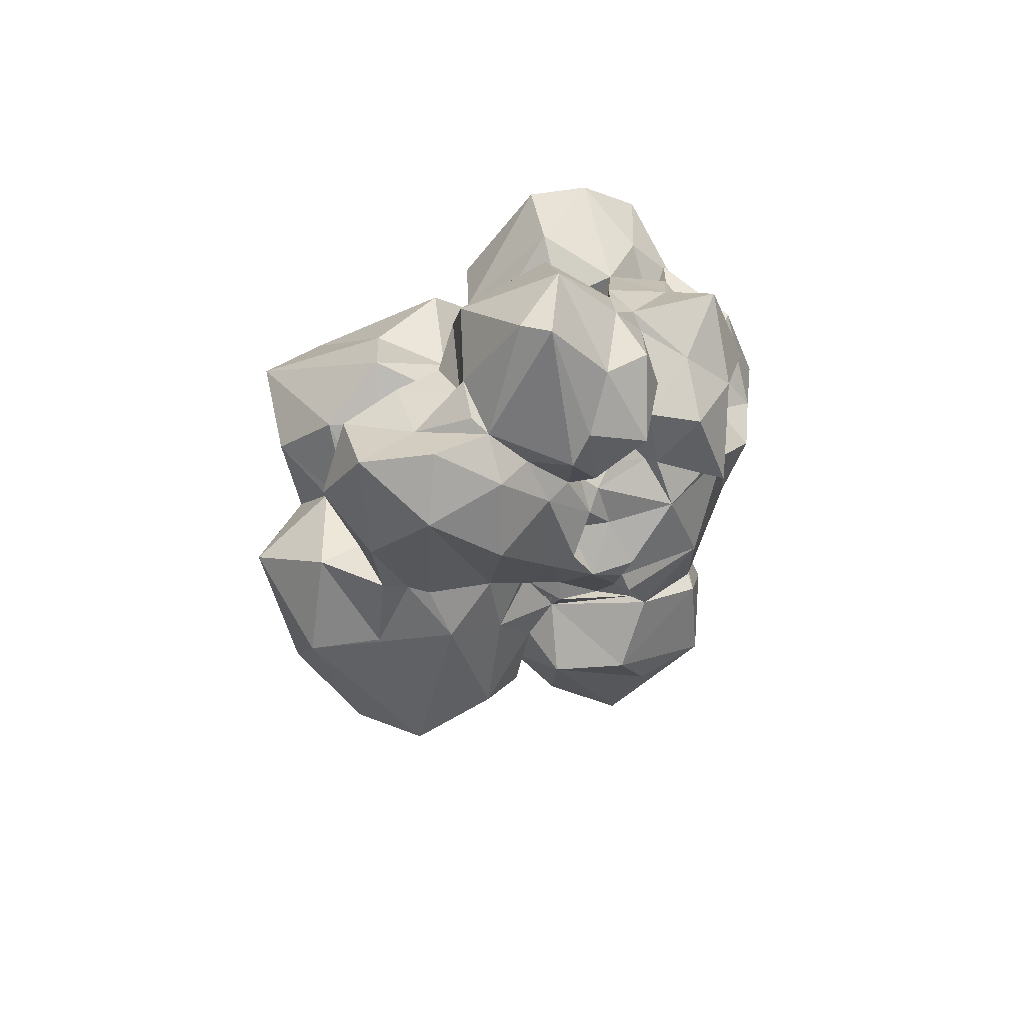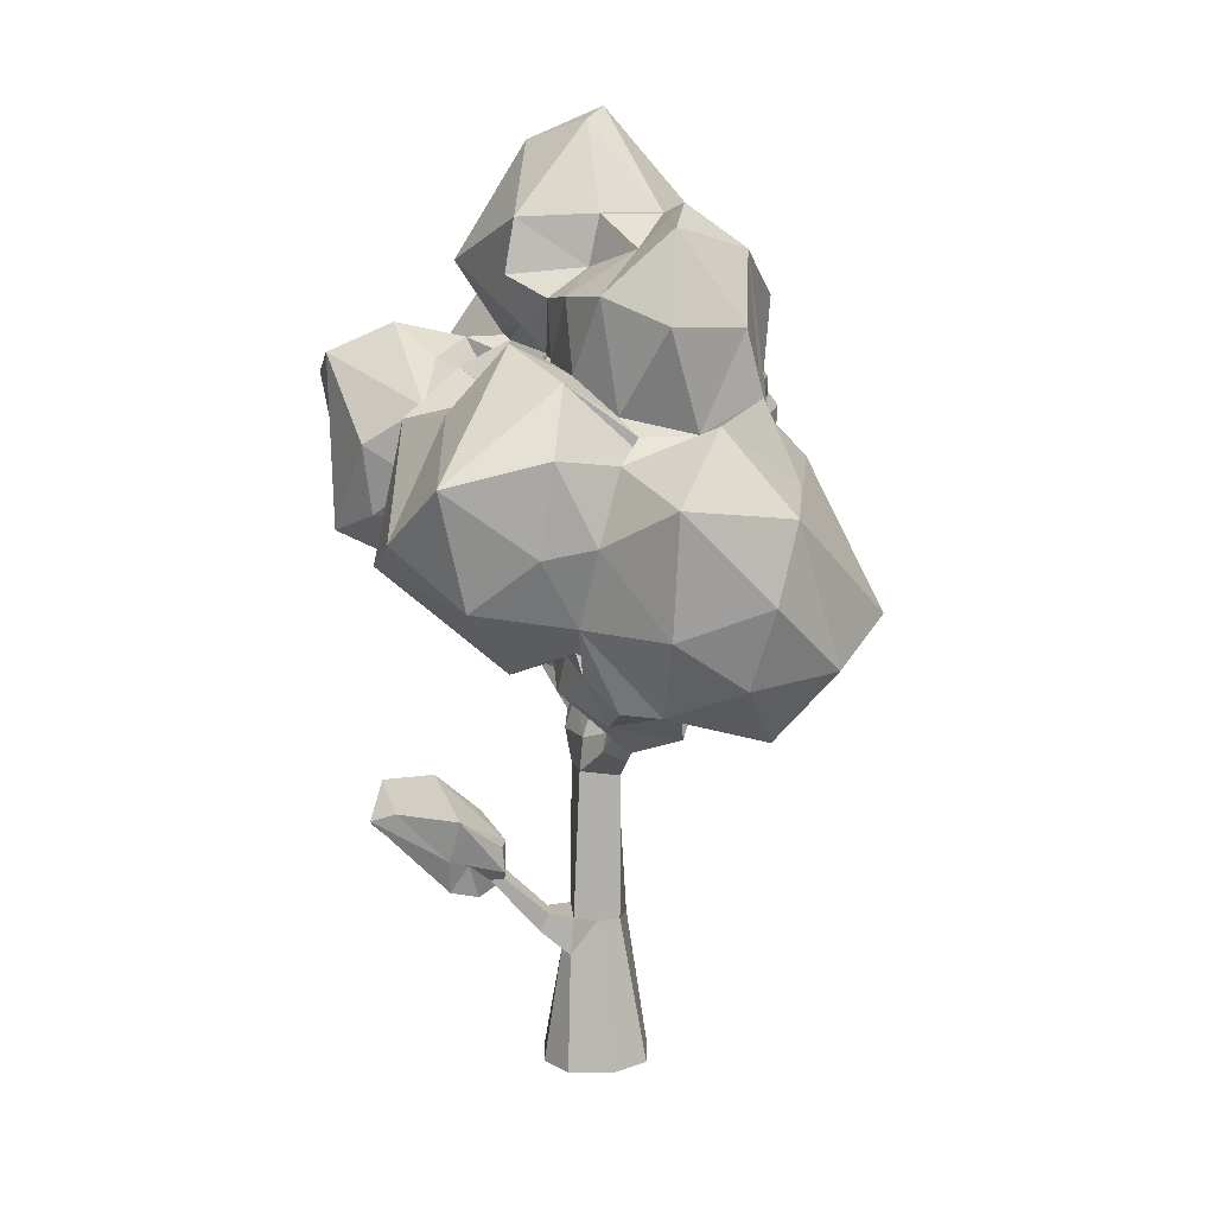
<metadata>
{"format":"obj","ext":"obj","renderer":"f3d","projection":"perspective","resolution":1024,"background":"white","views":[{"elev":70.4,"azim":-26.9,"up":"+Y"},{"elev":13.5,"azim":-107.9,"up":"+Y"}]}
</metadata>
<code>
o _4_tree_Icosphere.043
v -0.07662 -0.01165 0.1024
v 0.07997 -0.01165 0.1024
v -0.07662 -0.01165 -0.05423
v 0.07997 -0.01165 -0.05423
v -0.03211 0.2067 -0.03549
v -0.05144 0.2776 0.05681
v 0.06102 0.2067 -0.009509
v -0.04544 0.6394 -0.01417
v 0.04201 0.6354 -0.02195
v 0.0506 0.6845 0.07814
v 0.04246 0.7069 0.001171
v 0.07683 0.6603 -0.006431
v 0.08285 0.6947 0.06371
v 0.07714 0.7104 0.009773
v 0.2183 0.7645 -0.04498
v 0.2023 0.7957 -0.001264
v 0.1926 0.7917 -0.04025
v -0.04509 0.574 -0.02034
v 0.04159 0.568 -0.009469
v 0.04174 0.5516 0.06248
v -0.1004 0.6606 0.01465
v -0.1019 0.6376 0.05677
v -0.1104 0.6278 0.003895
v 0.05437 0.2802 -0.008681
v -0.03139 0.2807 -0.02855
v 0.03433 0.2771 0.07668
v -0.01154 0.2527 -0.08836
v 0.03262 0.2878 -0.0617
v -0.01449 0.2881 -0.07191
v 0.04105 0.3688 -0.1437
v -0.1047 -0.01165 0.02407
v 0.1081 -0.01165 0.02407
v -0.0572 0.2793 0.01047
v 0.06014 0.2786 0.03766
v 0.04838 0.6112 0.0623
v 0.08129 0.6433 0.05261
v 0.2279 0.7682 -0.002157
v -0.03237 0.5544 0.06359
v 0.04793 0.5603 0.02337
v -0.1147 0.6069 0.04973
v -0.01174 -0.01165 -0.08231
v 0.01091 0.2067 -0.0399
v 0.02217 0.2522 -0.0795
v 0.001677 -0.01165 0.1304
v -0.03907 0.6152 0.07008
v 0.001566 0.5517 0.06917
v -0.01224 0.2768 0.08246
v 0.00153 1.21 0.3589
v -0.04258 1.295 0.3452
v -0.1884 0.8114 0.266
v -0.03363 1.04 0.4757
v -0.02727 0.6816 0.4186
v -0.05062 0.7848 0.4901
v 0.2137 0.7539 0.3074
v 0.1099 0.7127 0.2044
v -0.01362 0.6529 0.3134
v -0.1459 0.7855 0.3924
v 0.004842 0.7386 0.1377
v 0.2287 0.9093 0.3444
v 0.2422 0.9023 0.1709
v 0.01362 0.9162 0.4889
v 0.1484 0.8997 0.4779
v -0.1521 1.013 0.4172
v 0.1743 1.038 0.3971
v -0.04677 1.41 -0.1273
v 0.01998 1.604 0.1895
v -0.02852 1.765 0.001975
v 0.1995 1.537 -0.06624
v 0.09426 1.656 0.112
v -0.08575 1.503 -0.167
v -0.0298 1.577 0.219
v 0.01501 1.482 0.2292
v -0.1387 1.609 -0.009947
v -0.07683 1.601 -0.1468
v 0.1215 1.545 0.2267
v 0.1856 1.616 0.09853
v 0.01262 1.786 0.04542
v 0.09002 1.724 -0.07581
v 0.1759 1.611 -0.003987
v -0.2794 0.7984 -0.1332
v -0.3397 0.7092 0.07785
v -0.2438 0.6871 0.09285
v -0.2914 0.6786 -0.00326
v -0.3475 0.7471 -0.06073
v -0.175 0.807 0.07277
v -0.1527 0.7678 -0.06007
v -0.2137 0.8366 -0.1202
v -0.3011 0.7728 0.197
v -0.567 0.8524 0.1116
v -0.4724 1.09 -0.1185
v -0.4592 0.9408 0.3992
v -0.3309 1.198 0.3035
v -0.4726 0.7915 -0.005968
v -0.4556 0.7259 0.1965
v -0.1661 0.7883 0.1415
v -0.5782 0.948 -0.02691
v -0.2092 0.806 0.3403
v -0.5467 0.8693 0.2823
v -0.3859 0.8299 0.3183
v -0.6018 1.172 -0.02384
v -0.6111 1.003 0.1425
v -0.4273 1.217 -0.06578
v -0.3004 0.9624 0.3974
v -0.585 1.143 0.1881
v -0.5013 1.288 0.08164
v -0.2275 1.128 0.3105
v -0.4602 1.175 0.2411
v 0.224 0.9408 -0.1772
v 0.4938 1.121 0.04539
v 0.3437 1.01 0.1766
v 0.3229 0.9094 -0.1033
v 0.3307 0.9898 -0.2243
v 0.446 0.9715 -0.1283
v 0.4055 1.256 -0.1907
v 0.4907 0.987 0.01941
v 0.4853 1.1 -0.06846
v 0.4693 1.263 -0.0335
v 0.4324 1.187 0.1327
v 0.216 1.341 -0.4249
v 0.335 1.053 -0.3355
v 0.08145 1.34 -0.2513
v 0.3361 1.289 -0.4136
v 0.4298 1.188 -0.1982
v 0.06644 1.06 -0.3769
v 0.1338 0.9579 -0.31
v 0.2557 0.9748 -0.3542
v 0.1668 1.016 -0.4265
v 0.05197 1.193 -0.3973
v 0.2765 1.111 -0.3919
v 0.004707 1.264 -0.2931
v 0.3926 1.077 -0.2365
v 0.4336 1.197 -0.3759
v 0.1829 1.395 -0.3038
v 0.3682 1.272 -0.2568
v 0.2546 0.7516 -0.01056
v 0.2462 0.7483 0.07801
v 0.3938 0.8672 -0.03895
v 0.3773 0.7842 0.02884
v 0.2257 0.9385 0.06708
v 0.3429 0.8184 0.1657
v 0.2152 0.8411 -0.05586
v 0.2021 0.8501 0.000828
v 0.3434 0.8285 -0.08619
v 0.323 0.7856 0.04829
v 0.4351 0.9142 -0.03282
v 0.2779 0.8768 0.1293
v 0.4052 0.8594 0.1293
v 0.3473 0.9234 0.1346
v -0.4559 1.073 -0.2139
v -0.287 1.08 -0.4308
v 0.01256 1.128 -0.3013
v -0.3711 1.351 -0.1476
v -0.1034 1.292 -0.184
v -0.3945 0.9763 -0.3233
v -0.3024 0.8428 -0.2252
v -0.4244 0.9442 -0.1384
v -0.1383 0.8328 -0.1062
v -0.1463 0.9063 -0.2785
v -0.1324 1.011 -0.4207
v -0.009271 0.9802 -0.2843
v -0.4206 1.194 -0.3771
v -0.4668 1.239 -0.1932
v -0.04632 1.252 -0.3441
v -0.1939 1.28 -0.3028
v -0.2368 1.402 -0.2033
v 0.1408 1.369 -0.08997
v 0.4197 1.359 0.08975
v 0.2469 1.478 0.2166
v 0.2716 1.349 -0.1824
v 0.3345 1.422 -0.07376
v 0.2184 1.486 -0.1024
v 0.394 1.334 -0.006871
v 0.3914 1.502 0.003111
v 0.3582 1.326 0.1286
v 0.2691 1.335 0.2971
v 0.2801 1.505 0.09916
v 0.3493 1.423 0.1545
v -0.02108 0.8254 -0.1737
v -0.07647 0.7614 0.1048
v -0.05767 0.7772 -0.06102
v 0.05099 0.7618 0.0262
v 0.1313 0.7691 -0.03194
v 0.08726 0.8894 -0.199
v -0.2375 1.478 -0.1028
v -0.08102 1.471 0.227
v -0.4508 1.447 0.01188
v -0.2546 1.632 0.1038
v -0.1088 1.302 0.2945
v -0.36 1.49 -0.08044
v -0.208 1.465 0.2816
v -0.4191 1.437 0.1563
v -0.2561 1.557 0.02057
v -0.379 1.602 0.04577
v -0.1621 1.575 0.1921
v -0.3129 1.557 0.1976
v 0.1813 1.034 0.3627
v 0.1527 1.338 0.2988
v 0.2271 0.948 0.2197
v 0.3117 1.123 0.2553
v 0.1829 1.196 0.3612
v 0.02603 1.408 0.2263
v 0.3019 1.294 0.2424
v 0.05105 0.5635 -0.3735
v 0.01938 0.3385 -0.2552
v 0.0366 0.489 -0.4017
v 0.03719 0.4253 -0.1412
v -0.001608 0.407 -0.2613
v 0.08715 0.3798 -0.1971
v 0.05793 0.4829 -0.1843
v 0.08721 0.5254 -0.2634
v 0.07103 0.3411 -0.253
v 0.06755 0.4648 -0.2915
v 0.09385 0.4627 -0.3857
v 0.02113 0.5731 -0.2813
v 0.03874 0.3162 -0.1949
v 0.04264 0.4071 -0.2816
v -0.007283 0.4276 -0.1606
v 0.02086 0.3875 -0.2183
v -0.006707 0.3769 -0.1554
v -0.02533 0.4904 -0.2459
v 0.01815 0.5041 -0.357
v -0.005554 1.382 0.255
v -0.06162 1.311 0.006668
v 0.2674 1.32 0.2513
v 0.3303 1.264 0.177
v 0.1391 1.389 0.2082
v 0.1537 1.401 0.2286
v 0.09472 1.345 -0.1269
v 0.05329 1.336 -0.06997
v -0.0694 1.344 -0.09779
v -0.003427 1.271 -0.1447
v -0.1138 1.359 -0.0995
v 0.01621 1.331 -0.2251
v -0.08427 0.8858 -0.1497
v -0.03813 0.9073 -0.2081
v 0.006841 0.9906 -0.191
v -0.1531 0.8733 -0.07286
v -0.2848 1.35 -0.1053
v -0.1385 1.353 -0.09912
v -0.3685 1.289 -0.0508
v 0.2127 0.8562 0.07524
v 0.2035 0.8866 0.1246
v 0.1835 1.296 -0.1407
v 0.1682 0.9731 -0.17
v 0.1152 1.295 -0.1455
v 0.1511 1.367 -0.1766
v 0.05454 1.249 -0.1717
v 0.05158 1.032 -0.2137
v 0.07049 1.003 -0.2336
v 0.02637 1.251 -0.1848
v 0.03575 1.055 -0.2599
v 0.03431 1.048 -0.2096
v 0.3588 1.226 0.1279
v 0.386 1.192 0.2099
v 0.4151 1.284 0.0157
v 0.3921 1.253 0.06601
v 0.3695 1.332 -0.1319
v 0.3419 1.124 0.2131
v 0.3924 1.17 -0.1818
v 0.4053 1.108 -0.2078
v 0.3586 1.281 -0.07605
v 0.3775 0.9017 -0.09049
v 0.4075 0.9022 0.1073
v 0.3882 0.9311 0.08308
v 0.3441 1.227 -0.1333
v 0.2991 1.269 -0.1266
v 0.3093 0.9195 0.1418
v 0.2653 0.862 0.1936
v 0.3003 0.9981 0.2168
v 0.3316 1.126 0.1503
v 0.2579 0.9275 0.1385
v 0.2291 0.8751 0.1603
v 0.1948 0.887 -0.08785
v 0.2088 0.8792 -0.05091
v 0.218 0.9926 -0.1914
v 0.2509 0.964 -0.2008
v 0.208 0.9045 -0.1611
v 0.2741 0.8837 -0.1351
v -0.2226 1.249 0.2574
v -0.1457 1.174 0.2517
v -0.1337 1.158 0.247
v -0.3394 1.274 0.2283
v -0.3727 1.288 0.2036
v -0.3978 1.259 -0.02512
v -0.3981 1.231 -0.02188
v -0.4175 1.318 0.1885
v -0.4189 1.26 0.07488
v -0.149 0.8722 0.01367
v -0.2104 0.7946 0.1003
v -0.142 0.7956 0.007964
v -0.3462 0.7977 0.0526
v -0.3078 0.7602 0.1087
v -0.3798 0.8932 -0.1307
v -0.3098 0.8725 -0.1269
v -0.4127 0.7772 0.04746
v -0.3895 0.853 -0.1212
v -0.3756 0.8388 -0.03914
v -0.4114 0.8145 -0.00523
v -0.4257 0.791 -0.06705
v 0.1053 1.441 0.1401
v 0.1165 1.442 0.1747
v 0.1636 1.5 0.1687
v 0.1981 1.532 0.1293
v 0.2217 1.53 0.01998
v 0.2225 1.546 -0.01708
v 0.1315 1.51 -0.2015
v 0.1772 1.471 -0.05183
v 0.004677 1.411 0.1921
v 0.07146 1.418 0.1923
v 0.0835 1.384 -0.1274
v 0.06143 1.37 -0.07317
v -0.03014 1.464 0.2084
v -0.09394 1.542 0.1617
v -0.05513 1.368 -0.01131
v -0.044 1.357 -0.08002
v 0.04481 1.372 -0.1224
v -0.1442 1.606 0.1046
v -0.147 1.466 -0.108
v -0.1581 1.607 0.06242
v -0.1388 1.517 -0.03038
v 0.2094 1.008 0.288
v 0.1779 0.8091 0.1281
v 0.03571 1.116 0.3714
v 0.05457 1.122 0.3979
v 0.1406 0.8439 0.1129
v -0.0981 1.148 0.3222
v 0.07865 0.778 0.1001
v -0.0417 0.8084 0.09241
v -0.1075 1.078 0.3052
v -0.1667 1.013 0.3221
v -0.1296 0.832 0.1103
v -0.2192 0.8944 0.3667
v -0.1991 0.9019 0.3192
v -0.1578 0.7949 0.1687
v 0.02669 1.341 0.2777
v 0.02668 1.213 0.3259
v 0.03735 1.292 0.3564
v 0.01336 1.265 0.363
v 0.0168 1.233 0.3888
v -0.06637 1.34 0.3078
v -0.04991 1.348 0.2544
v -0.01951 1.113 0.3308
v -0.08758 1.179 0.2988
v -0.0969 1.16 0.2694
v -0.143 1.193 0.2761
v -0.1244 1.139 0.2977
v -0.1068 1.108 0.3038
v 0.04281 0.763 0.0193
v 0.04665 0.7596 0.03669
v 0.05301 0.764 0.09533
v 0.2209 0.8281 -0.04929
v 0.2197 0.8194 -0.01121
v 0.238 0.7829 -0.007386
v 0.2523 0.8115 -0.0587
v 0.2385 0.7882 -0.02911
v 0.04371 0.3837 -0.1621
v 0.02869 0.352 -0.1751
v -0.01745 0.7762 0.109
v 0.02156 0.747 0.09732
v -0.02358 0.7993 0.07948
v -0.03107 0.7663 0.02998
v -0.02709 0.7616 0.07434
v 0.03263 0.3646 -0.1453
v 0.0208 0.3575 -0.163
v 0.03748 0.3754 -0.1561
v 0.03491 0.3403 -0.1577
v 0.04474 0.35 -0.1594
v 0.01418 0.3565 -0.1507
v -0.2149 0.7207 0.05723
v -0.1983 0.731 0.02225
v -0.2056 0.7441 0.06627
v -0.1894 0.7562 0.03533
f 19 18 8 9
f 32 4 7 34
f 31 1 6 33
f 41 3 5 42
f 44 2 26 47
f 45 10 350 359 358
f 46 20 35 45
f 39 19 9 35
f 38 45 22 40
f 8 45 358 360 362 361
f 11 8 361 348
f 9 8 11
f 11 10 13 14
f 45 35 10
f 12 14 17 15
f 9 11 14 12
f 35 9 12 36
f 10 35 36 13
f 17 16 352 351
f 36 12 15 37
f 14 13 16 17
f 13 36 37 16
f 16 37 353 352
f 15 17 351 354
f 37 15 354 355 353
f 23 40 369 370
f 33 6 38
f 34 24 19 39
f 47 26 20 46
f 24 25 18 19
f 40 22 371 369
f 8 18 23 21
f 45 8 21 22
f 22 21 372 371
f 21 23 370 372
f 25 24 28 29
f 34 7 24
f 29 28 30 363 368
f 5 25 29 27
f 42 5 27 43
f 24 7 43 28
f 28 43 367 30
f 27 29 368 364 357
f 43 27 357 366 367
f 5 33 25
f 30 367 356
f 18 38 40 23
f 26 34 39 20
f 25 33 38 18
f 20 39 35
f 3 31 33 5
f 2 32 34 26
f 7 42 43
f 4 41 42 7
f 6 47 46 38
f 38 46 45
f 1 44 47 6
f 342 48 343
f 337 335 49
f 343 49 188
f 343 48 49
f 48 336 339
f 56 54 52
f 56 58 55
f 50 57 333
f 54 59 62
f 53 61 63
f 322 242 60
f 51 64 324
f 63 51 329
f 323 342 326
f 329 51 324
f 333 330 332
f 63 61 51
f 62 64 51
f 62 59 64
f 333 57 63
f 57 53 63
f 61 62 51
f 61 53 62
f 53 54 62
f 59 198 321
f 59 54 60
f 54 322 60
f 55 327 322
f 58 179 328
f 58 56 334
f 56 50 334
f 56 57 50
f 56 52 57
f 52 53 57
f 54 55 322
f 54 56 55
f 52 54 53
f 65 70 74
f 320 73 74
f 65 74 306
f 66 75 69
f 74 67 78
f 68 78 79
f 76 79 69
f 304 79 76
f 79 78 69
f 78 77 69
f 78 67 77
f 77 66 69
f 69 75 76
f 303 76 75
f 306 78 68
f 306 74 78
f 74 73 67
f 317 77 67
f 317 71 77
f 71 66 77
f 72 75 66
f 300 75 72
f 310 65 306
f 70 320 74
f 73 317 67
f 319 317 73
f 71 72 66
f 318 70 65
f 84 81 295
f 84 295 299
f 86 237 290
f 86 87 237
f 86 80 87
f 82 86 370 369 371 85
f 83 80 86
f 83 84 80
f 84 296 80
f 84 299 296
f 82 83 86
f 82 81 83
f 81 84 83
f 81 292 291
f 88 289 95
f 88 95 97
f 89 94 98
f 90 96 100
f 88 97 99
f 89 98 101
f 90 100 102
f 91 103 92
f 106 279 92
f 105 104 107
f 107 104 92
f 104 91 92
f 92 103 106
f 330 106 103
f 102 100 105
f 100 104 105
f 101 98 104
f 98 91 104
f 99 103 91
f 99 97 103
f 100 101 104
f 100 96 101
f 96 89 101
f 98 99 91
f 98 94 99
f 94 88 99
f 95 334 50
f 156 96 90
f 156 93 96
f 93 89 96
f 85 288 331
f 95 289 85
f 93 94 89
f 108 277 244
f 108 112 111
f 260 114 116
f 109 117 118
f 261 255 117
f 263 118 110
f 263 115 118
f 115 109 118
f 116 117 109
f 116 114 117
f 114 261 117
f 115 116 109
f 115 113 116
f 113 260 116
f 265 266 261
f 148 264 110
f 271 268 267
f 111 112 113
f 112 260 113
f 127 125 124
f 244 125 276
f 127 129 126
f 119 128 130
f 120 129 122
f 120 122 132
f 121 245 246
f 122 133 169
f 134 265 123
f 134 122 169
f 169 133 246
f 133 121 246
f 123 260 112
f 132 134 123
f 132 122 134
f 119 133 122
f 119 130 133
f 130 121 133
f 131 132 123
f 131 120 132
f 122 129 119
f 128 151 130
f 251 249 248
f 126 129 120
f 127 119 129
f 127 128 119
f 127 124 128
f 124 151 128
f 276 126 120
f 276 125 126
f 125 127 126
f 124 251 151
f 124 125 251
f 125 244 251
f 136 135 144
f 135 355 354 351 141 278
f 135 278 143
f 138 137 145
f 136 144 241
f 272 139 146
f 140 147 148
f 264 148 147
f 146 140 148
f 138 147 140
f 138 145 147
f 145 263 147
f 241 146 139
f 241 144 146
f 144 140 146
f 142 136 241
f 144 138 140
f 143 137 138
f 144 143 138
f 144 135 143
f 141 351 352 353 355 135 142
f 135 136 142
f 159 155 154
f 159 154 150
f 90 149 156
f 90 162 149
f 150 161 164
f 239 232 153
f 164 165 153
f 164 161 165
f 161 152 165
f 285 152 162
f 160 151 251
f 163 164 153
f 163 150 164
f 161 162 152
f 161 149 162
f 158 159 160
f 159 151 160
f 159 163 151
f 159 150 163
f 150 154 161
f 154 149 161
f 158 234 157
f 157 155 158
f 155 159 158
f 154 156 149
f 154 155 156
f 155 294 293
f 311 310 166
f 257 169 170
f 306 307 166
f 257 170 172
f 167 173 177
f 175 177 168
f 175 174 177
f 174 167 177
f 177 176 168
f 177 173 176
f 173 305 176
f 302 168 176
f 227 175 168
f 172 173 167
f 172 170 173
f 170 305 173
f 171 307 68
f 170 171 305
f 170 169 171
f 169 166 171
f 180 234 178
f 179 180 348 361 362
f 234 235 178
f 178 183 182
f 142 241 325
f 322 241 242
f 181 182 325
f 182 183 273
f 277 273 183
f 236 248 249
f 181 348 180 182
f 180 178 182
f 179 290 180
f 184 189 192
f 186 191 193
f 193 195 187
f 193 191 195
f 195 194 187
f 195 190 194
f 190 185 194
f 313 317 194
f 192 193 187
f 192 189 193
f 189 186 193
f 279 190 195
f 279 188 190
f 188 185 190
f 240 186 189
f 340 222 185
f 196 199 200
f 200 202 197
f 200 199 202
f 199 254 202
f 224 227 197
f 335 337 197
f 222 335 201
f 338 200 197
f 324 339 336
f 269 270 199
f 208 212 210
f 203 213 205
f 204 218 207
f 205 204 207
f 220 221 207
f 221 205 207
f 207 218 219
f 219 220 207
f 219 217 220
f 217 206 220
f 214 220 206
f 214 221 220
f 203 205 221
f 216 204 205
f 215 218 204
f 215 366 357 218
f 206 217 219
f 214 203 221
f 205 213 216
f 213 211 216
f 216 215 204
f 216 211 215
f 211 366 215
f 206 209 214
f 210 203 214
f 210 212 203
f 212 213 203
f 212 211 213
f 212 208 211
f 208 367 366 211
f 209 210 214
f 209 208 210
f 208 209 365 356 367
f 209 206 363 365
f 308 222 201
f 226 201 197
f 202 174 175
f 309 308 201
f 253 256 174
f 235 160 236
f 231 230 223
f 238 184 239
f 232 230 231
f 252 248 236
f 229 228 316
f 251 252 236
f 247 233 228
f 233 250 151
f 272 268 271
f 265 259 123
f 270 110 258
f 267 146 148
f 265 134 169
f 254 258 118
f 265 169 266
f 272 60 139
f 256 172 167
f 271 269 198
f 286 105 107
f 286 287 105
f 282 279 195
f 286 191 287
f 284 285 102
f 283 107 92
f 279 282 92
f 87 157 237
f 291 292 88
f 293 294 296
f 299 93 156
f 289 82 85
f 289 292 82
f 317 319 192
f 305 68 79
f 315 318 65
f 301 300 227
f 320 184 192
f 318 320 70
f 314 315 223
f 73 320 192
f 302 303 75
f 303 304 76
f 315 314 239
f 300 72 309
f 316 65 310
f 302 227 168
f 179 334 331
f 326 347 329
f 60 271 198
f 345 281 346
f 346 326 345
f 341 49 335
f 342 336 48
f 188 49 340
f 48 339 338
f 338 337 49
f 48 338 49
f 327 325 322
f 326 329 323
f 329 324 323
f 64 196 324
f 196 64 321
f 333 63 330
f 64 59 321
f 59 60 198
f 55 58 327
f 58 334 179
f 300 301 75
f 72 71 312
f 71 313 312
f 80 296 294
f 80 294 87
f 288 85 86
f 86 290 288
f 296 297 293
f 298 299 295
f 81 291 295
f 88 292 289
f 279 106 280
f 106 329 281
f 106 281 280
f 284 102 287
f 102 105 287
f 103 97 332
f 97 333 332
f 332 330 103
f 333 97 95
f 50 333 95
f 331 334 95
f 331 95 85
f 94 93 295
f 93 298 295
f 295 291 94
f 275 108 244
f 276 112 108
f 275 276 108
f 114 260 259
f 110 118 258
f 253 118 256
f 118 117 255
f 256 118 255
f 261 257 255
f 110 269 271
f 114 265 261
f 110 271 267
f 267 148 110
f 264 263 110
f 111 113 262
f 113 145 262
f 276 275 244
f 151 250 130
f 120 131 112
f 121 247 245
f 246 243 169
f 112 131 123
f 123 259 260
f 121 130 247
f 247 130 250
f 251 244 249
f 120 112 276
f 145 137 262
f 268 272 146
f 147 263 264
f 137 143 262
f 143 111 262
f 111 143 278
f 278 141 274
f 274 141 142
f 284 240 152
f 152 285 284
f 153 165 239
f 165 152 238
f 152 240 238
f 163 153 233
f 162 90 102
f 102 285 162
f 234 158 235
f 158 160 235
f 293 156 155
f 306 166 310
f 166 229 311
f 171 166 307
f 176 305 304
f 302 176 304
f 302 304 303
f 227 224 175
f 171 68 305
f 180 157 234
f 183 178 235
f 142 182 273
f 142 273 274
f 325 182 142
f 322 325 241
f 244 277 183
f 183 249 244
f 249 183 236
f 183 235 236
f 179 288 290
f 279 280 345
f 279 345 188
f 194 185 313
f 185 312 313
f 187 194 317
f 185 188 340
f 340 341 222
f 186 240 287
f 287 240 284
f 326 342 343
f 342 323 336
f 197 202 224
f 197 201 335
f 337 338 197
f 222 341 335
f 200 338 339
f 323 324 336
f 324 200 339
f 198 199 321
f 199 196 321
f 199 198 269
f 185 222 312
f 312 222 308
f 197 227 226
f 175 224 202
f 202 225 174
f 201 226 309
f 174 225 253
f 165 238 239
f 239 184 318
f 184 320 318
f 189 238 240
f 232 231 153
f 231 233 153
f 237 157 290
f 157 180 290
f 238 189 184
f 228 233 316
f 233 231 316
f 231 223 315
f 315 316 231
f 139 242 241
f 250 233 247
f 169 243 166
f 243 246 166
f 236 160 251
f 257 266 169
f 166 246 228
f 246 245 228
f 228 229 166
f 248 252 251
f 245 247 228
f 151 163 233
f 263 145 115
f 253 225 254
f 225 202 254
f 115 145 113
f 265 114 259
f 270 269 110
f 257 261 266
f 199 270 258
f 258 254 199
f 267 268 146
f 118 253 254
f 255 257 172
f 256 167 174
f 271 60 272
f 274 273 278
f 273 277 108
f 108 111 278
f 273 108 278
f 256 255 172
f 191 283 195
f 283 286 107
f 287 191 186
f 281 345 280
f 195 283 282
f 286 283 191
f 344 326 281
f 347 344 281
f 281 329 347
f 92 282 283
f 297 156 293
f 94 291 88
f 156 297 296
f 299 298 93
f 156 296 299
f 155 157 87
f 87 294 155
f 292 81 82
f 192 187 317
f 79 304 305
f 227 302 301
f 226 227 300
f 226 300 309
f 192 319 73
f 75 301 302
f 223 230 314
f 230 232 314
f 316 311 229
f 318 315 239
f 314 232 239
f 72 308 309
f 317 313 71
f 72 312 308
f 310 311 316
f 316 315 65
f 307 306 68
f 324 196 200
f 329 330 63
f 242 139 60
f 325 327 181
f 327 58 359 350 349 181
f 288 179 331
f 329 106 330
f 347 326 344
f 343 345 326
f 188 345 343
f 346 281 326
f 341 340 49
f 362 360 328 179
f 357 364 368 219 218
f 349 348 181
f 368 363 206 219
f 85 371 372 370 86
f 360 358 359 58 328
f 356 365 363 30
f 10 11 348 349 350

</code>
